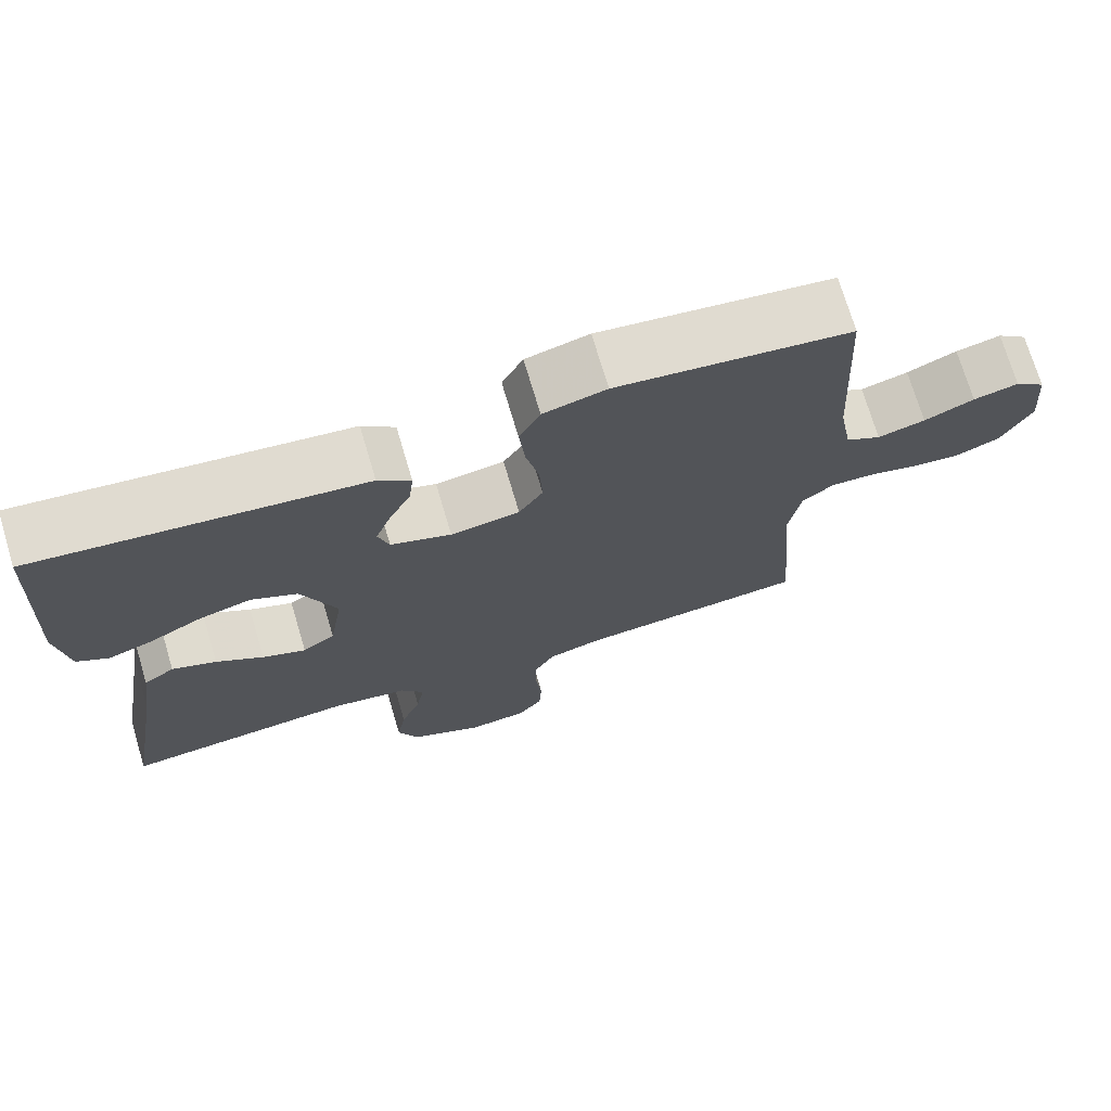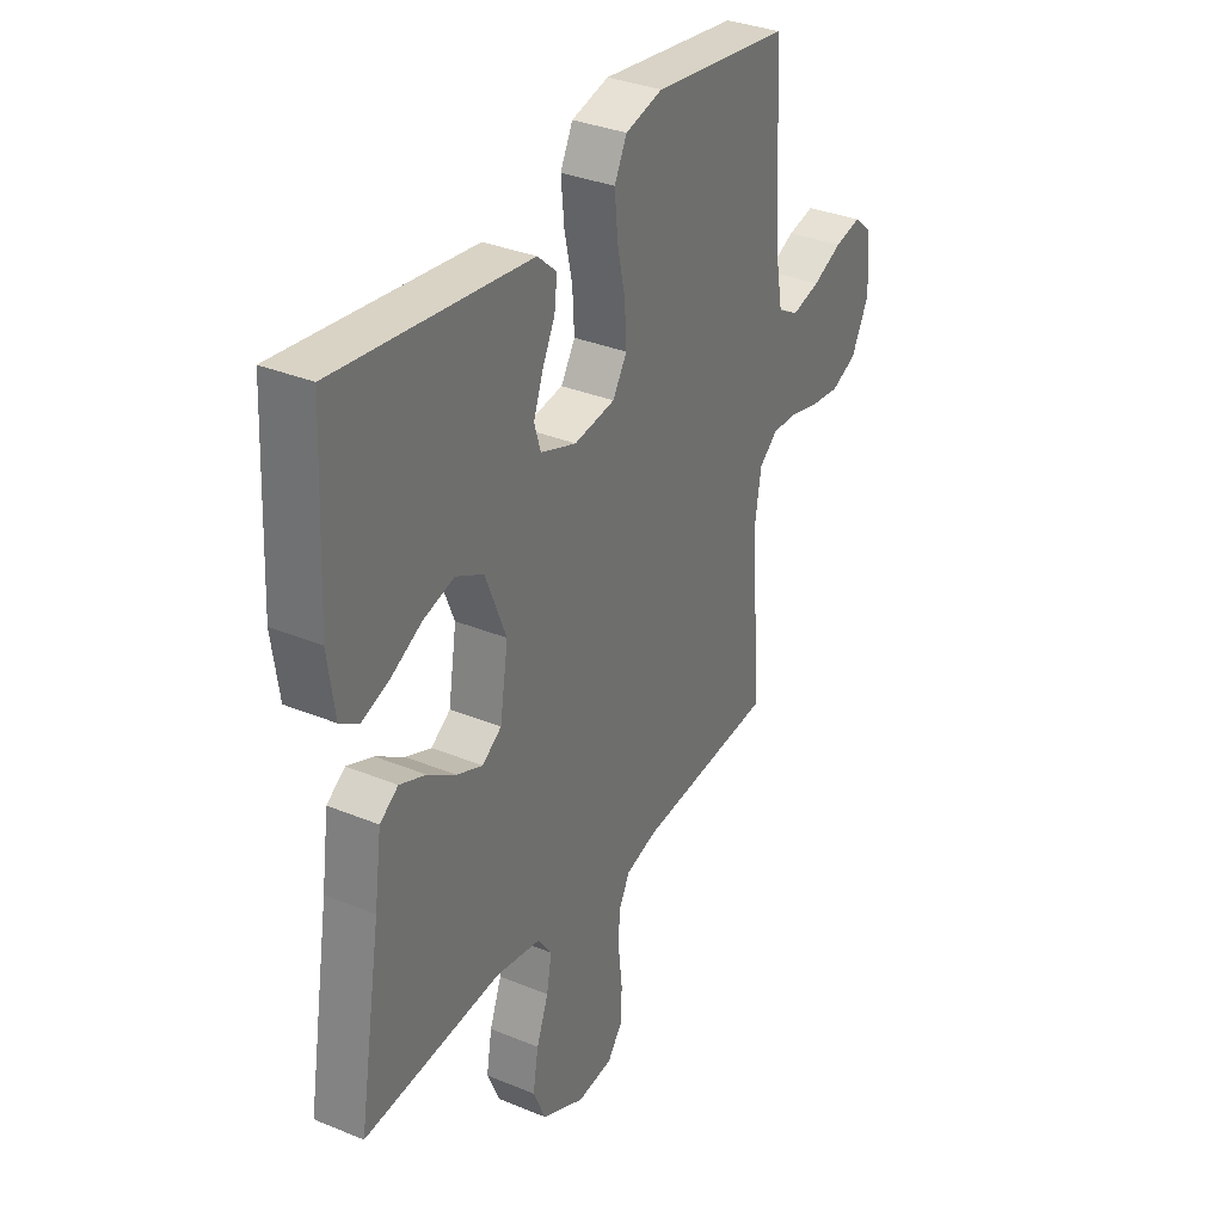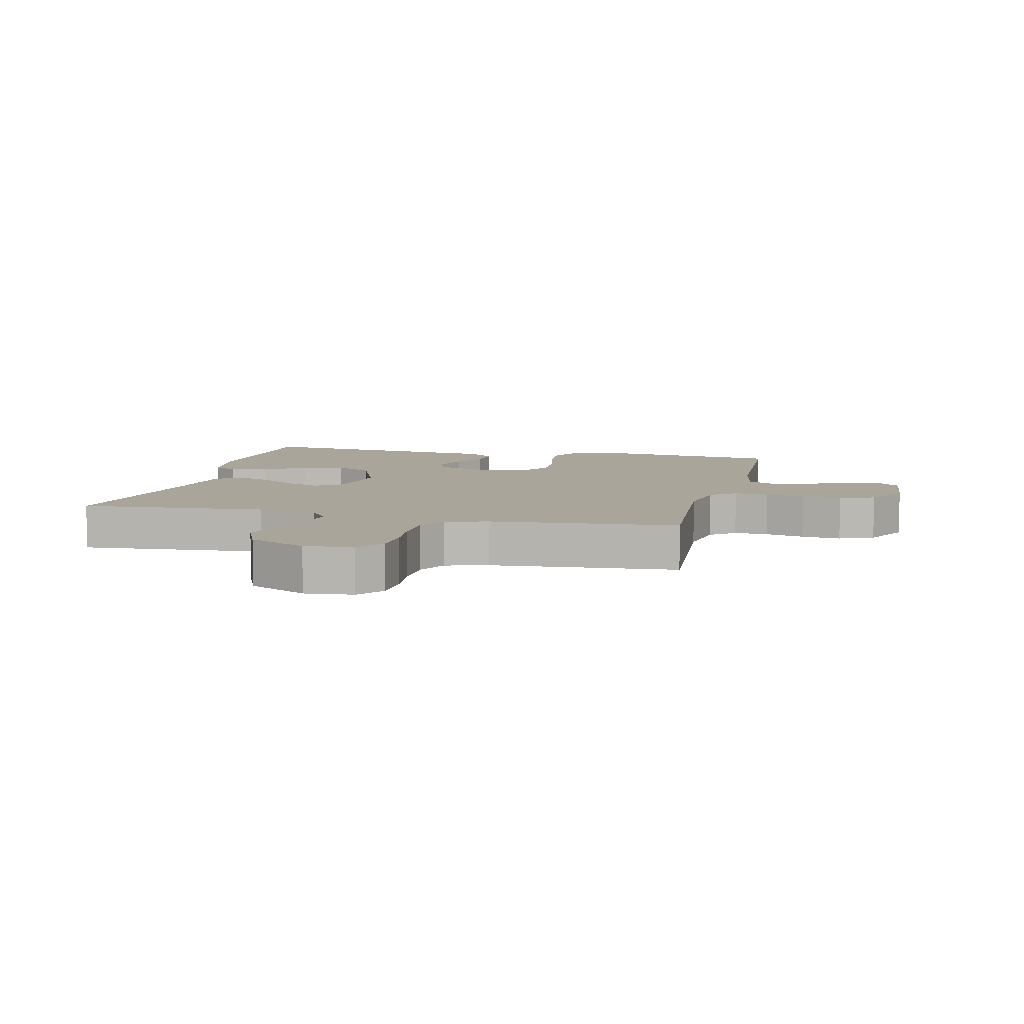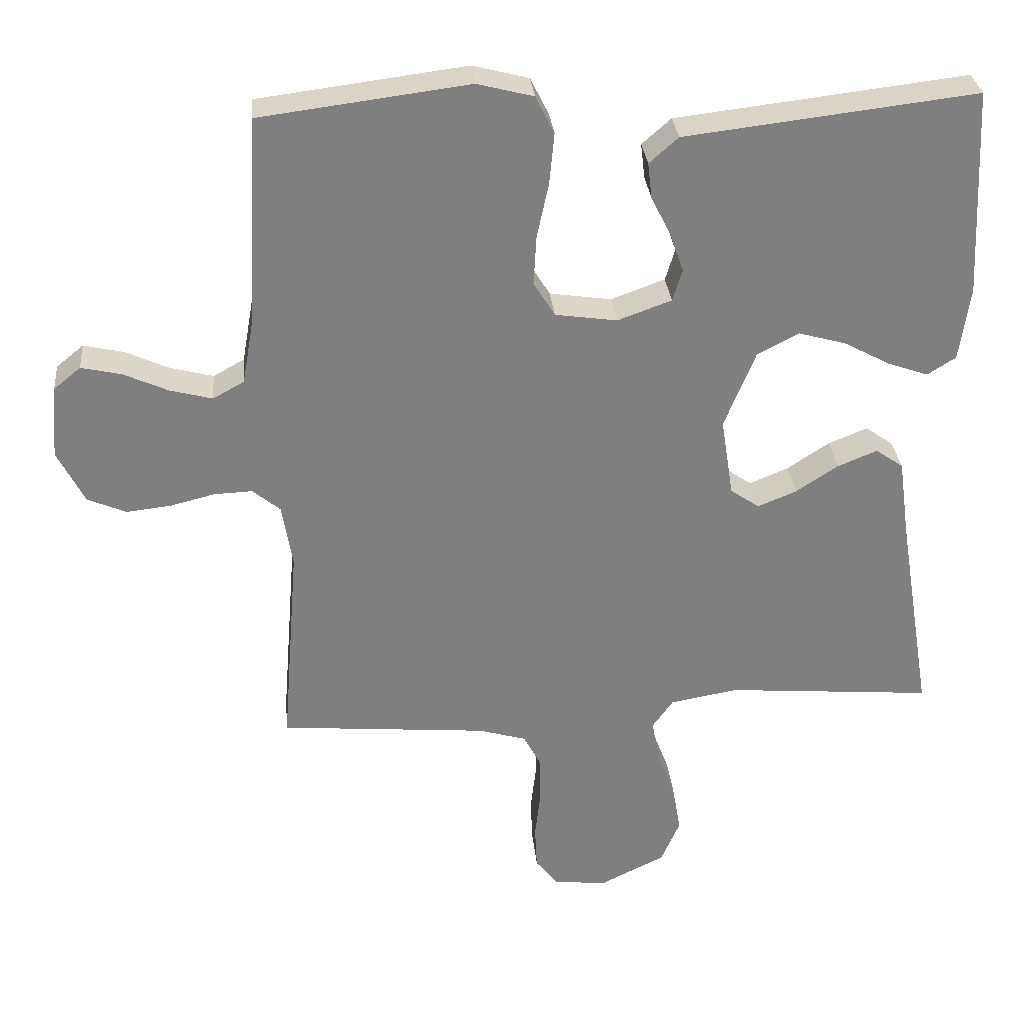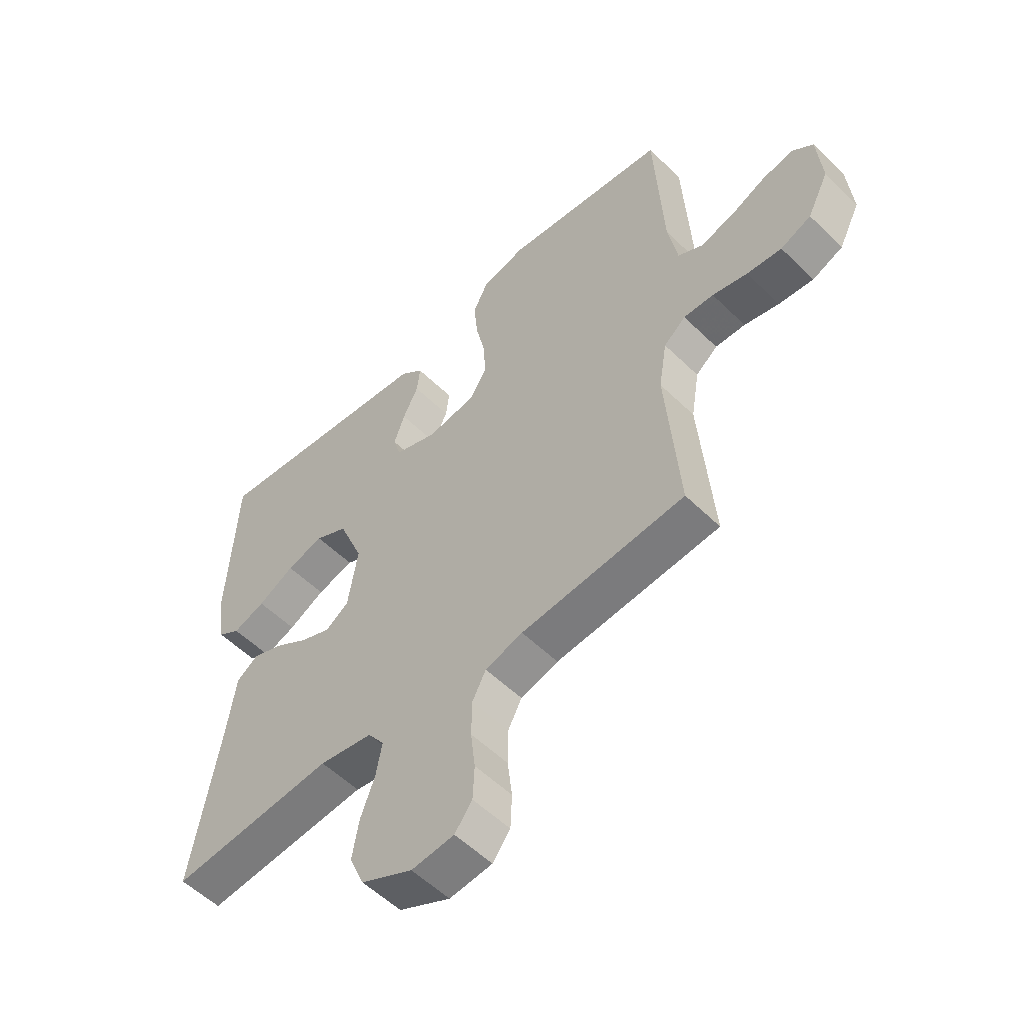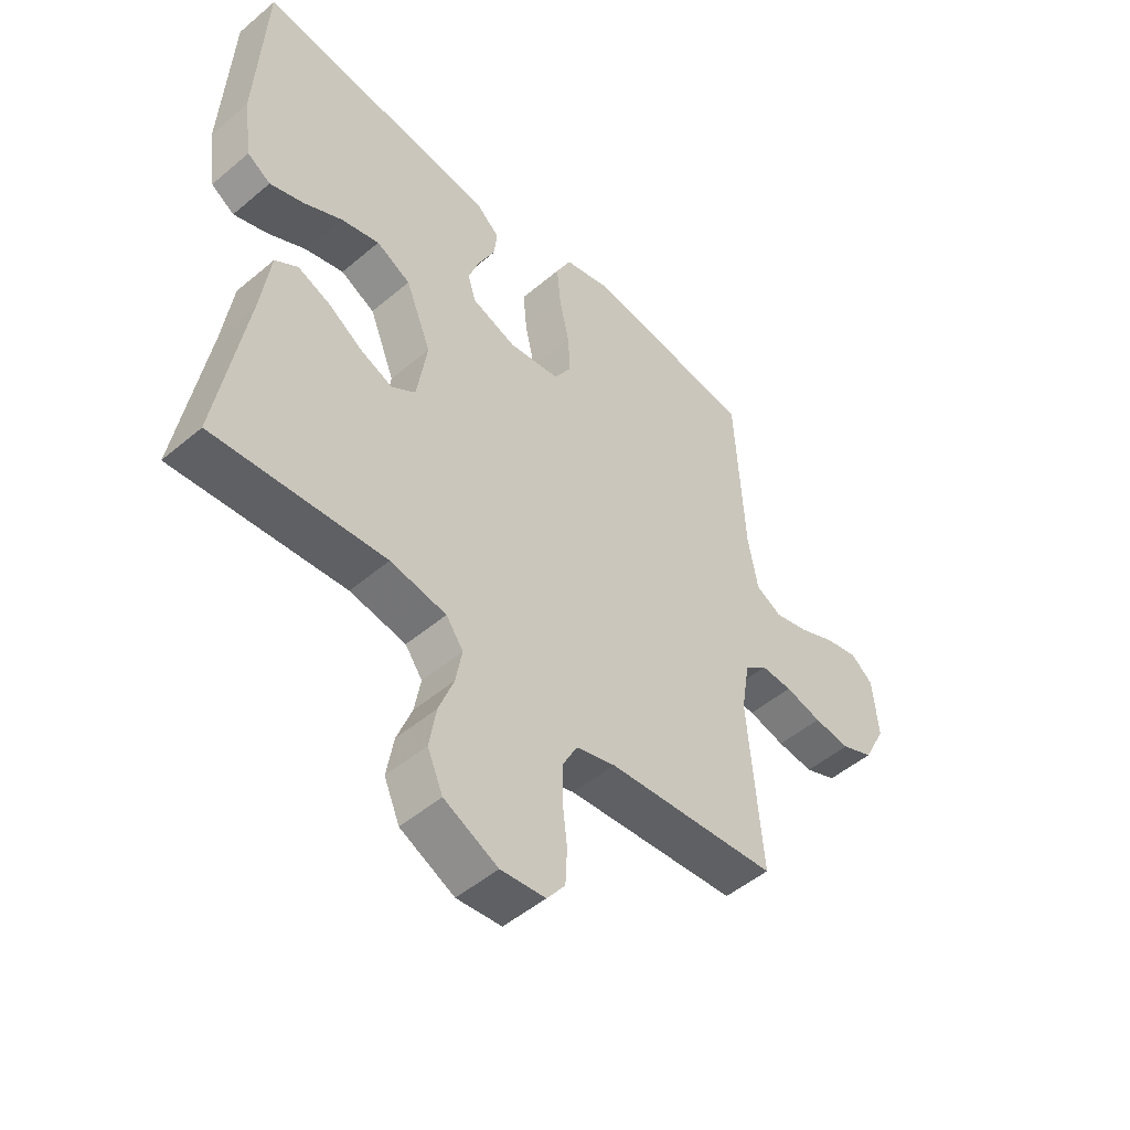
<metadata>
{"format":"obj","ext":"obj","renderer":"f3d","projection":"perspective","resolution":1024,"background":"white","views":[{"elev":72.6,"azim":163.4,"up":"+Z"},{"elev":33.6,"azim":119.3,"up":"+Z"},{"elev":7.6,"azim":-166.4,"up":"+Y"},{"elev":30.5,"azim":-5.4,"up":"+Z"},{"elev":-54.8,"azim":-135.8,"up":"+Z"},{"elev":-49.9,"azim":132.9,"up":"+Z"}]}
</metadata>
<code>
v -0.5 0.07 0.5
v -0.2 0.07 0.538
v -0.119 0.07 0.517
v -0.092 0.07 0.463
v -0.099 0.07 0.389
v -0.116 0.07 0.31
v -0.12 0.07 0.239
v -0.089 0.07 0.189
v 0 0.07 0.176
v 0.078 0.07 0.204
v 0.092 0.07 0.25
v 0.072 0.07 0.306
v 0.044 0.07 0.363
v 0.038 0.07 0.414
v 0.08 0.07 0.451
v 0.2 0.07 0.465
v 0.5 0.07 0.5
v 0.515 0.07 0.2
v 0.5 0.07 0.093
v 0.459 0.07 0.067
v 0.4 0.07 0.088
v 0.333 0.07 0.124
v 0.265 0.07 0.143
v 0.205 0.07 0.112
v 0.16 0.07 0
v 0.178 0.07 -0.114
v 0.22 0.07 -0.143
v 0.276 0.07 -0.12
v 0.337 0.07 -0.08
v 0.394 0.07 -0.057
v 0.434 0.07 -0.085
v 0.45 0.07 -0.2
v 0.5 0.07 -0.5
v 0.2 0.07 -0.475
v 0.102 0.07 -0.492
v 0.072 0.07 -0.534
v 0.083 0.07 -0.595
v 0.109 0.07 -0.664
v 0.121 0.07 -0.735
v 0.094 0.07 -0.798
v 0 0.07 -0.844
v -0.078 0.07 -0.836
v -0.11 0.07 -0.794
v -0.113 0.07 -0.731
v -0.105 0.07 -0.661
v -0.106 0.07 -0.594
v -0.131 0.07 -0.546
v -0.2 0.07 -0.526
v -0.5 0.07 -0.5
v -0.476 0.07 -0.2
v -0.491 0.07 -0.109
v -0.531 0.07 -0.076
v -0.586 0.07 -0.078
v -0.65 0.07 -0.094
v -0.714 0.07 -0.101
v -0.77 0.07 -0.077
v -0.809 0.07 0
v -0.8 0.07 0.105
v -0.761 0.07 0.137
v -0.703 0.07 0.124
v -0.639 0.07 0.095
v -0.578 0.07 0.079
v -0.533 0.07 0.104
v -0.516 0.07 0.2
v -0.5 0 0.5
v -0.2 0 0.538
v -0.119 0 0.517
v -0.092 0 0.463
v -0.099 0 0.389
v -0.116 0 0.31
v -0.12 0 0.239
v -0.089 0 0.189
v 0 0 0.176
v 0.078 0 0.204
v 0.092 0 0.25
v 0.072 0 0.306
v 0.044 0 0.363
v 0.038 0 0.414
v 0.08 0 0.451
v 0.2 0 0.465
v 0.5 0 0.5
v 0.515 0 0.2
v 0.5 0 0.093
v 0.459 0 0.067
v 0.4 0 0.088
v 0.333 0 0.124
v 0.265 0 0.143
v 0.205 0 0.112
v 0.16 0 0
v 0.178 0 -0.114
v 0.22 0 -0.143
v 0.276 0 -0.12
v 0.337 0 -0.08
v 0.394 0 -0.057
v 0.434 0 -0.085
v 0.45 0 -0.2
v 0.5 0 -0.5
v 0.2 0 -0.475
v 0.102 0 -0.492
v 0.072 0 -0.534
v 0.083 0 -0.595
v 0.109 0 -0.664
v 0.121 0 -0.735
v 0.094 0 -0.798
v 0 0 -0.844
v -0.078 0 -0.836
v -0.11 0 -0.794
v -0.113 0 -0.731
v -0.105 0 -0.661
v -0.106 0 -0.594
v -0.131 0 -0.546
v -0.2 0 -0.526
v -0.5 0 -0.5
v -0.476 0 -0.2
v -0.491 0 -0.109
v -0.531 0 -0.076
v -0.586 0 -0.078
v -0.65 0 -0.094
v -0.714 0 -0.101
v -0.77 0 -0.077
v -0.809 0 0
v -0.8 0 0.105
v -0.761 0 0.137
v -0.703 0 0.124
v -0.639 0 0.095
v -0.578 0 0.079
v -0.533 0 0.104
v -0.516 0 0.2
f 59 60 61
f 58 59 61
f 57 58 61
f 56 57 61
f 55 56 61
f 54 55 61
f 53 54 61
f 52 53 61 62
f 51 52 62 63
f 48 49 50
f 47 48 50 51
f 43 44 45
f 42 43 45
f 41 42 45
f 40 41 45
f 39 40 45
f 38 39 45
f 37 38 45
f 36 37 45 46
f 35 36 46 47
f 32 33 34
f 32 34 35
f 31 32 35
f 30 31 35
f 29 30 35
f 28 29 35
f 27 28 35 47
f 20 21 22
f 19 20 22
f 18 19 22
f 17 18 22
f 16 17 22
f 15 16 22
f 14 15 22
f 13 14 22
f 12 13 22
f 11 12 22 23
f 10 11 23 24
f 4 5 6
f 3 4 6
f 2 3 6
f 1 2 6
f 64 1 6
f 64 6 7
f 51 63 64
f 47 51 64
f 27 47 64
f 26 27 64
f 25 26 64
f 9 10 24 25
f 8 9 25 64
f 7 8 64
f 125 124 123
f 125 123 122
f 125 122 121
f 125 121 120
f 125 120 119
f 125 119 118
f 125 118 117
f 126 125 117 116
f 127 126 116 115
f 114 113 112
f 115 114 112 111
f 109 108 107
f 109 107 106
f 109 106 105
f 109 105 104
f 109 104 103
f 109 103 102
f 109 102 101
f 110 109 101 100
f 111 110 100 99
f 98 97 96
f 99 98 96
f 99 96 95
f 99 95 94
f 99 94 93
f 99 93 92
f 111 99 92 91
f 86 85 84
f 86 84 83
f 86 83 82
f 86 82 81
f 86 81 80
f 86 80 79
f 86 79 78
f 86 78 77
f 86 77 76
f 87 86 76 75
f 88 87 75 74
f 70 69 68
f 70 68 67
f 70 67 66
f 70 66 65
f 70 65 128
f 71 70 128
f 128 127 115
f 128 115 111
f 128 111 91
f 128 91 90
f 128 90 89
f 89 88 74 73
f 128 89 73 72
f 128 72 71
f 1 65 66 2
f 2 66 67 3
f 3 67 68 4
f 4 68 69 5
f 5 69 70 6
f 6 70 71 7
f 7 71 72 8
f 8 72 73 9
f 9 73 74 10
f 10 74 75 11
f 11 75 76 12
f 12 76 77 13
f 13 77 78 14
f 14 78 79 15
f 15 79 80 16
f 16 80 81 17
f 17 81 82 18
f 18 82 83 19
f 19 83 84 20
f 20 84 85 21
f 21 85 86 22
f 22 86 87 23
f 23 87 88 24
f 24 88 89 25
f 25 89 90 26
f 26 90 91 27
f 27 91 92 28
f 28 92 93 29
f 29 93 94 30
f 30 94 95 31
f 31 95 96 32
f 32 96 97 33
f 33 97 98 34
f 34 98 99 35
f 35 99 100 36
f 36 100 101 37
f 37 101 102 38
f 38 102 103 39
f 39 103 104 40
f 40 104 105 41
f 41 105 106 42
f 42 106 107 43
f 43 107 108 44
f 44 108 109 45
f 45 109 110 46
f 46 110 111 47
f 47 111 112 48
f 48 112 113 49
f 49 113 114 50
f 50 114 115 51
f 51 115 116 52
f 52 116 117 53
f 53 117 118 54
f 54 118 119 55
f 55 119 120 56
f 56 120 121 57
f 57 121 122 58
f 58 122 123 59
f 59 123 124 60
f 60 124 125 61
f 61 125 126 62
f 62 126 127 63
f 63 127 128 64
f 64 128 65 1

</code>
